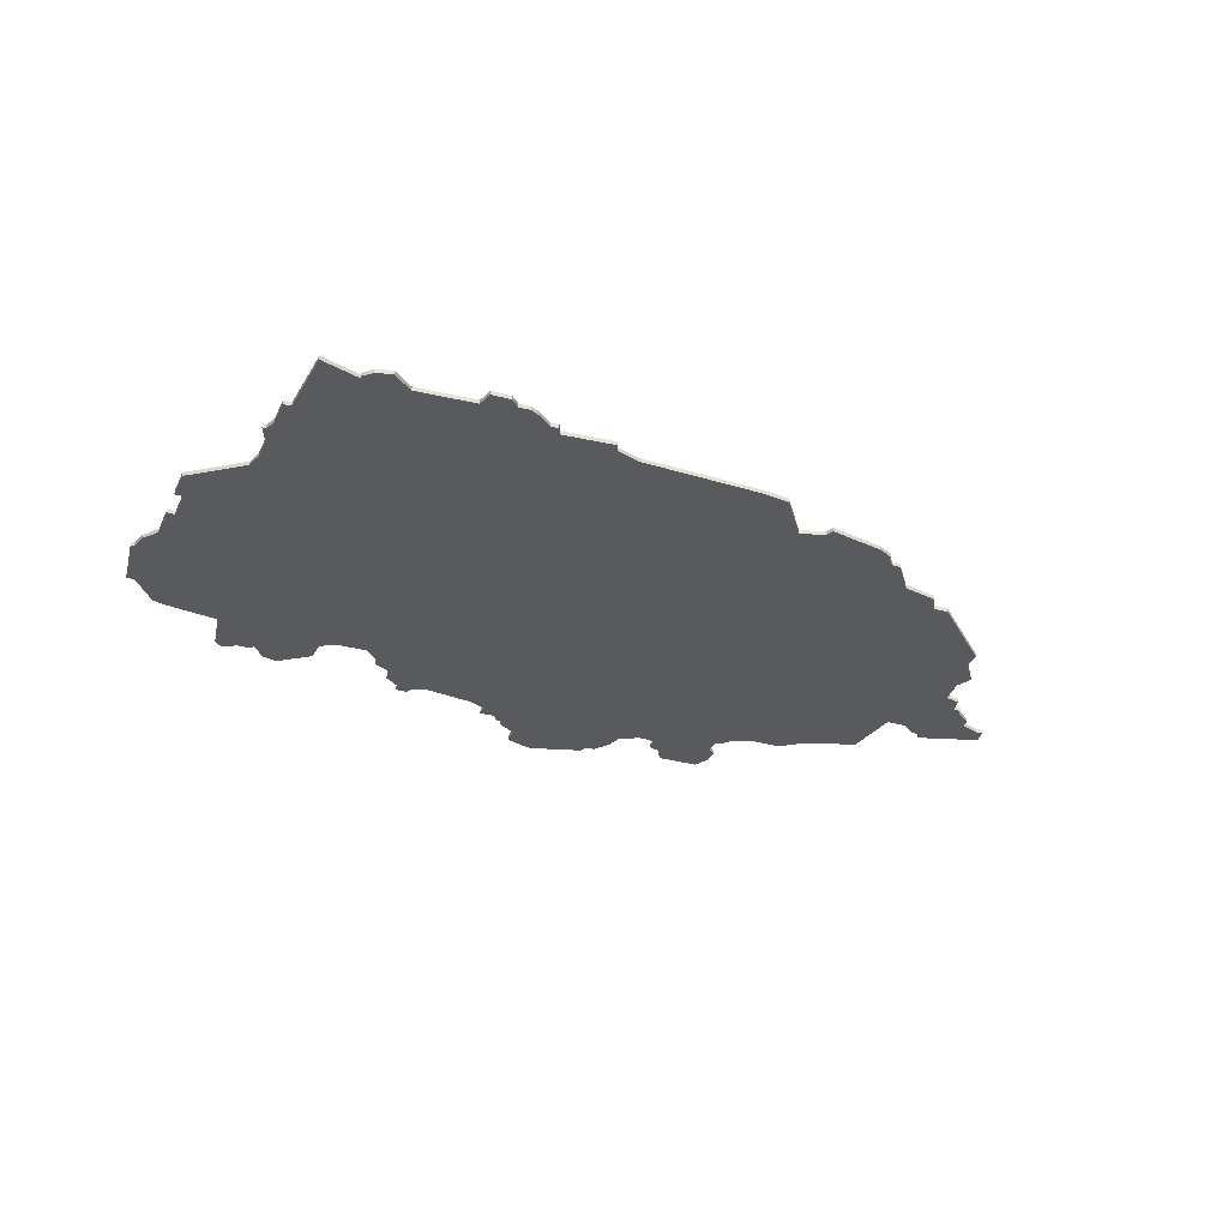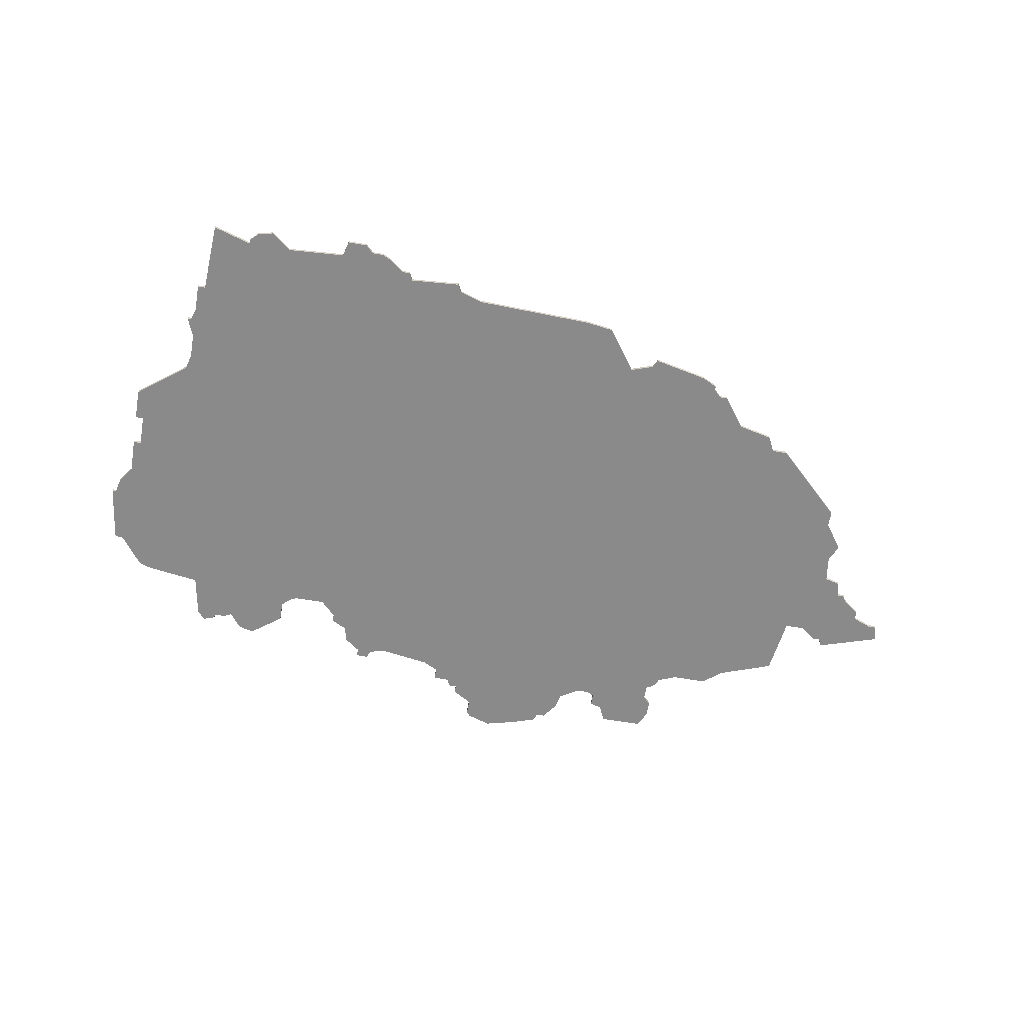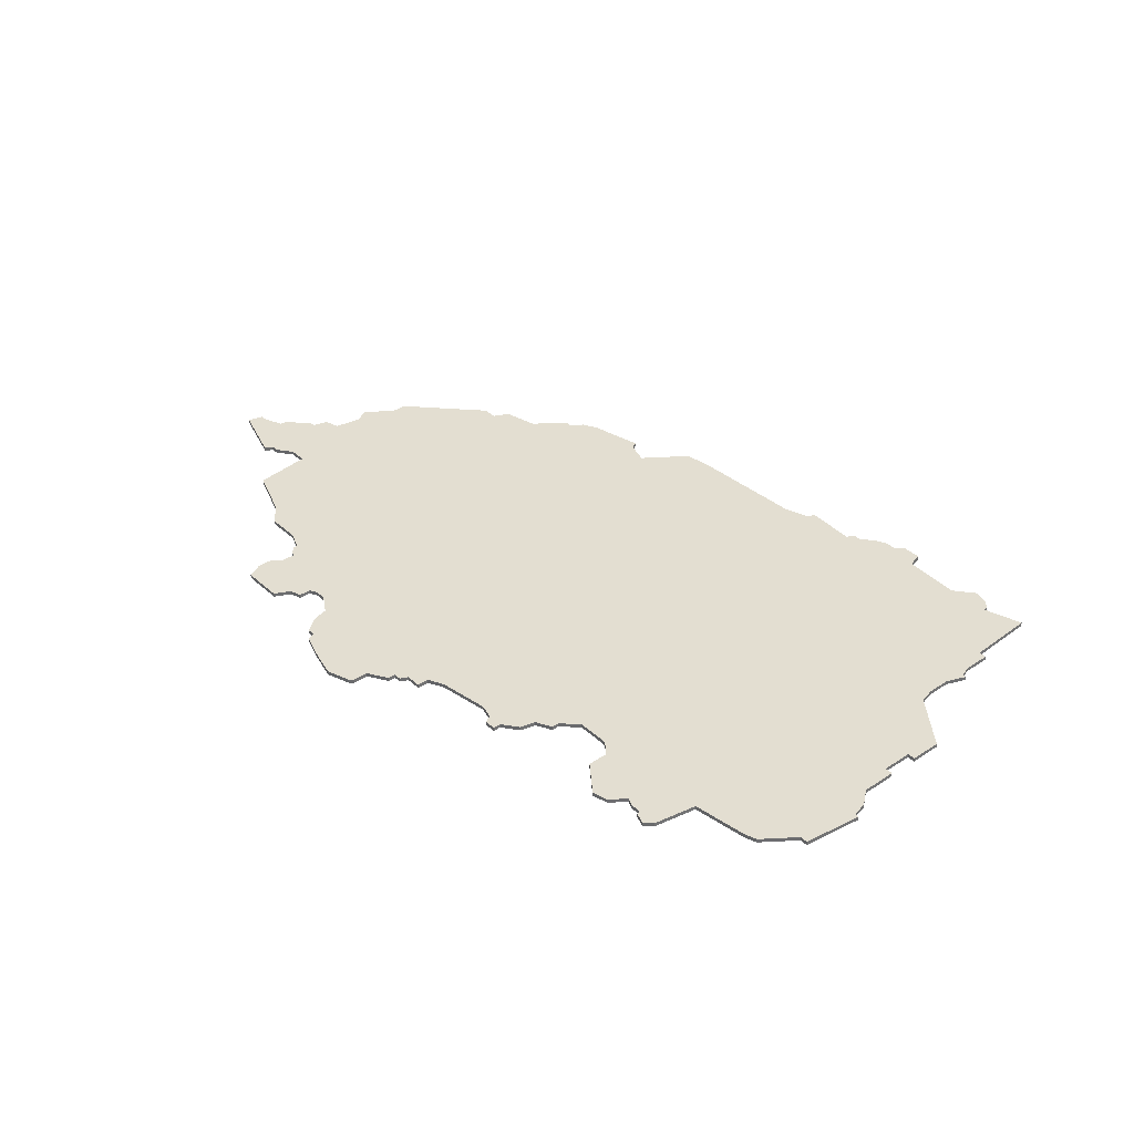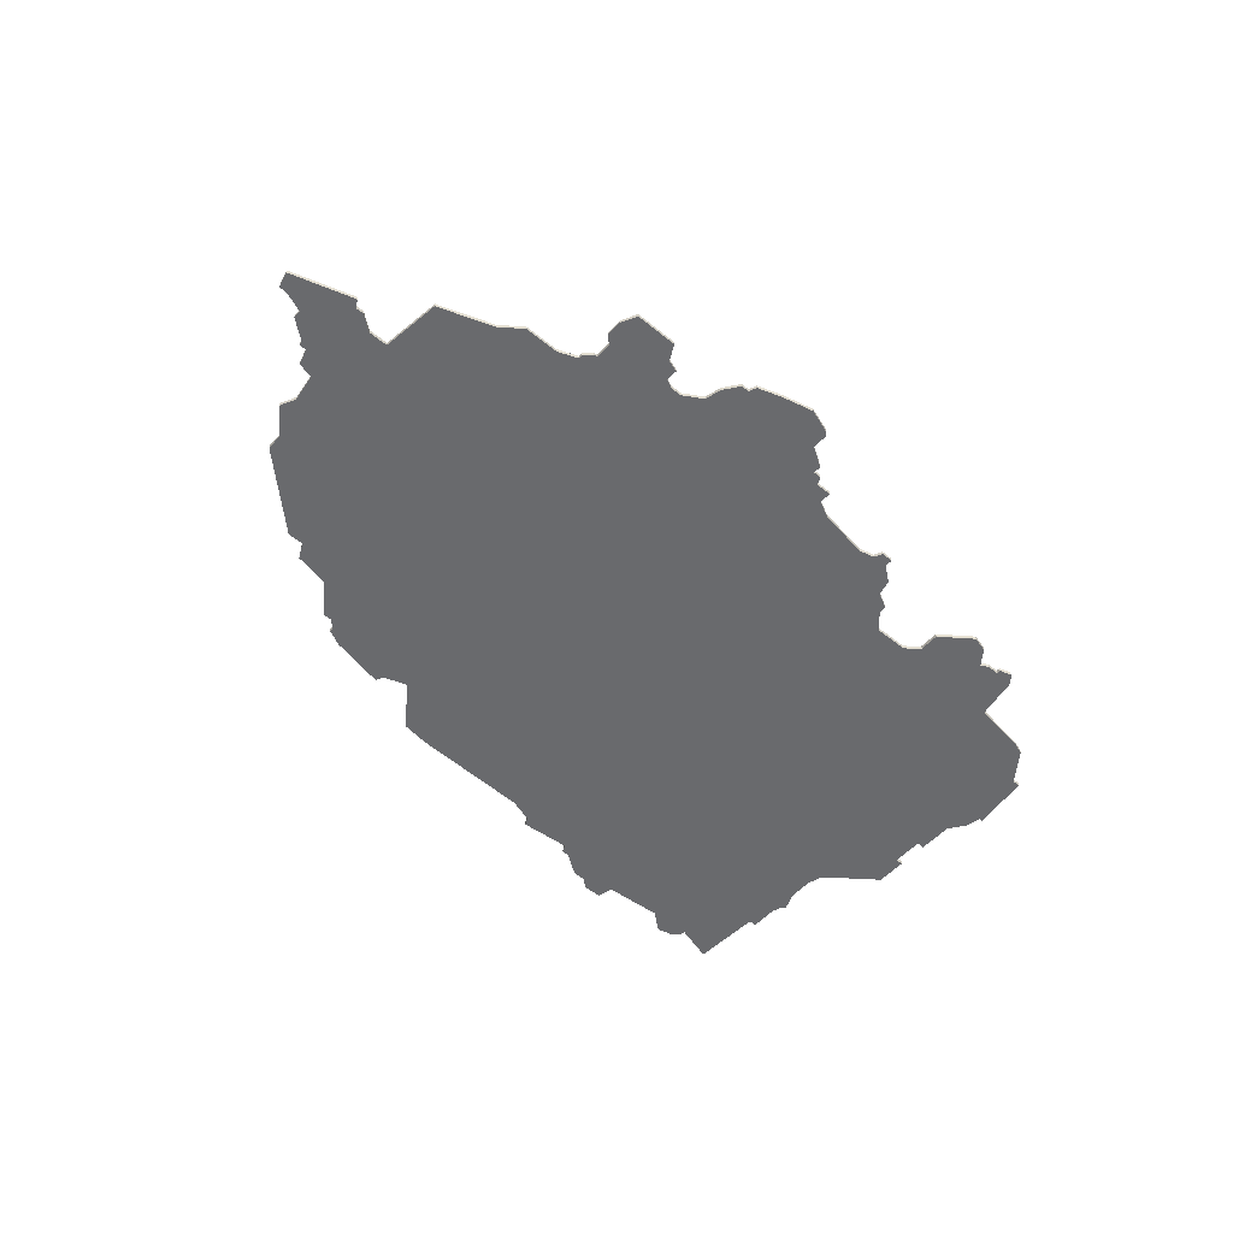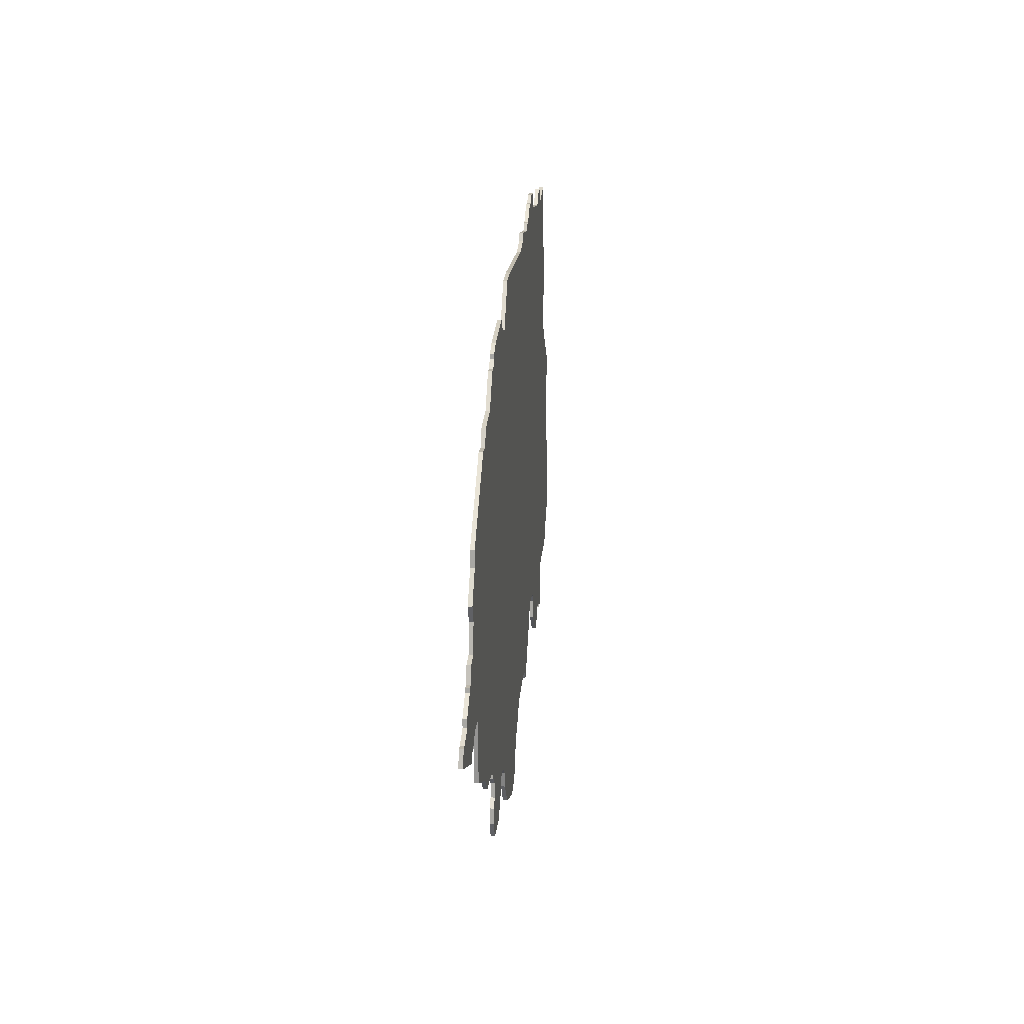
<metadata>
{"format":"obj","ext":"obj","renderer":"f3d","projection":"perspective","resolution":1024,"background":"white","views":[{"elev":-30.9,"azim":157.8,"up":"+Z"},{"elev":-63.4,"azim":170.2,"up":"+Z"},{"elev":36.2,"azim":49.3,"up":"+Z"},{"elev":-53.1,"azim":-41.1,"up":"+Z"},{"elev":14.5,"azim":-84.9,"up":"+Y"}]}
</metadata>
<code>
v 1825 -1333 0
v 1825 -1333 1
v 1825 -1301 0
v 1825 -1301 1
v 1891 -1251 0
v 1891 -1251 1
v 2023 -1272 0
v 2023 -1272 1
v 2023 -1266 0
v 2023 -1266 1
v 2023 -1258 0
v 2023 -1258 1
v 2023 -1251 0
v 2023 -1251 1
v 1899 -1371 0
v 1899 -1371 1
v 1965 -1237 0
v 1965 -1237 1
v 1973 -1233 0
v 1973 -1233 1
v 1890 -1364 0
v 1890 -1364 1
v 1898 -1367 0
v 1898 -1367 1
v 1898 -1255 0
v 1898 -1255 1
v 1931 -1371 0
v 1931 -1371 1
v 1931 -1369 0
v 1931 -1369 1
v 1964 -1239 0
v 1964 -1239 1
v 1807 -1326 0
v 1807 -1326 1
v 1873 -1256 0
v 1873 -1256 1
v 1873 -1257 0
v 1873 -1257 1
v 1906 -1244 0
v 1906 -1244 1
v 1972 -1350 0
v 1972 -1350 1
v 1972 -1352 0
v 1972 -1352 1
v 2005 -1356 0
v 2005 -1356 1
v 2038 -1334 0
v 2038 -1334 1
v 1848 -1273 0
v 1848 -1273 1
v 2013 -1356 0
v 2013 -1356 1
v 1823 -1333 0
v 1823 -1333 1
v 1955 -1360 0
v 1955 -1360 1
v 1988 -1349 0
v 1988 -1349 1
v 1988 -1354 0
v 1988 -1354 1
v 2021 -1251 0
v 2021 -1251 1
v 1864 -1354 0
v 1864 -1354 1
v 1963 -1363 0
v 1963 -1363 1
v 1963 -1361 0
v 1963 -1361 1
v 1996 -1360 0
v 1996 -1360 1
v 2029 -1343 0
v 2029 -1343 1
v 1806 -1330 0
v 1806 -1330 1
v 1872 -1363 0
v 1872 -1363 1
v 1872 -1373 0
v 1872 -1373 1
v 1872 -1359 0
v 1872 -1359 1
v 1905 -1377 0
v 1905 -1377 1
v 1938 -1364 0
v 1938 -1364 1
v 1938 -1367 0
v 1938 -1367 1
v 1971 -1234 0
v 1971 -1234 1
v 2004 -1232 0
v 2004 -1232 1
v 2037 -1302 0
v 2037 -1302 1
v 2037 -1294 0
v 2037 -1294 1
v 2037 -1286 0
v 2037 -1286 1
v 2037 -1311 0
v 2037 -1311 1
v 1814 -1322 0
v 1814 -1322 1
v 1814 -1324 0
v 1814 -1324 1
v 1913 -1243 0
v 1913 -1243 1
v 1822 -1335 0
v 1822 -1335 1
v 1822 -1313 0
v 1822 -1313 1
v 1855 -1354 0
v 1855 -1354 1
v 1888 -1365 0
v 1888 -1365 1
v 1888 -1368 0
v 1888 -1368 1
v 2020 -1233 0
v 2020 -1233 1
v 1830 -1290 0
v 1830 -1290 1
v 1830 -1294 0
v 1830 -1294 1
v 1863 -1267 0
v 1863 -1267 1
v 1871 -1259 0
v 1871 -1259 1
v 1871 -1359 0
v 1871 -1359 1
v 1904 -1375 0
v 1904 -1375 1
v 2003 -1355 0
v 2003 -1355 1
v 1978 -1231 0
v 1978 -1231 1
v 2011 -1358 0
v 2011 -1358 1
v 1821 -1317 0
v 1821 -1317 1
v 1854 -1269 0
v 1854 -1269 1
v 1986 -1347 0
v 1986 -1347 1
v 1829 -1330 0
v 1829 -1330 1
v 1870 -1365 0
v 1870 -1365 1
v 1870 -1369 0
v 1870 -1369 1
v 2035 -1302 0
v 2035 -1302 1
v 2035 -1294 0
v 2035 -1294 1
v 1911 -1379 0
v 1911 -1379 1
v 1944 -1242 0
v 1944 -1242 1
v 2010 -1235 0
v 2010 -1235 1
v 2010 -1236 0
v 2010 -1236 1
v 1919 -1381 0
v 1919 -1381 1
v 1960 -1363 0
v 1960 -1363 1
v 1836 -1345 0
v 1836 -1345 1
v 1869 -1356 0
v 1869 -1356 1
v 1869 -1357 0
v 1869 -1357 1
v 1869 -1259 0
v 1869 -1259 1
v 1902 -1375 0
v 1902 -1375 1
v 1968 -1354 0
v 1968 -1354 1
v 1877 -1254 0
v 1877 -1254 1
v 1976 -1233 0
v 1976 -1233 1
v 1976 -1346 0
v 1976 -1346 1
v 2042 -1319 0
v 2042 -1319 1
v 1819 -1317 0
v 1819 -1317 1
v 1819 -1318 0
v 1819 -1318 1
v 1852 -1273 0
v 1852 -1273 1
v 1885 -1369 0
v 1885 -1369 1
v 1951 -1238 0
v 1951 -1238 1
v 1984 -1235 0
v 1984 -1235 1
v 1984 -1346 0
v 1984 -1346 1
v 1827 -1305 0
v 1827 -1305 1
v 1893 -1364 0
v 1893 -1364 1
v 1926 -1374 0
v 1926 -1374 1
v 1926 -1378 0
v 1926 -1378 1
v 1959 -1361 0
v 1959 -1361 1
v 2025 -1261 0
v 2025 -1261 1
v 1934 -1367 0
v 1934 -1367 1
v 1967 -1358 0
v 1967 -1358 1
v 1967 -1237 0
v 1967 -1237 1
v 2000 -1359 0
v 2000 -1359 1
v 1942 -1362 0
v 1942 -1362 1
v 2008 -1356 0
v 2008 -1356 1
v 2008 -1233 0
v 2008 -1233 1
v 2008 -1357 0
v 2008 -1357 1
v 2041 -1319 0
v 2041 -1319 1
v 1950 -1240 0
v 1950 -1240 1
v 1983 -1231 0
v 1983 -1231 1
v 1826 -1312 0
v 1826 -1312 1
v 1892 -1253 0
v 1892 -1253 1
v 1925 -1379 0
v 1925 -1379 1
v 2024 -1276 0
v 2024 -1276 1
v 2024 -1261 0
v 2024 -1261 1
v 1834 -1330 0
v 1834 -1330 1
v 1933 -1369 0
v 1933 -1369 1
v 1999 -1236 0
v 1999 -1236 1
v 2032 -1342 0
v 2032 -1342 1
v 1809 -1326 0
v 1809 -1326 1
v 2040 -1315 0
v 2040 -1315 1
v 2040 -1334 0
v 2040 -1334 1
v 1850 -1350 0
v 1850 -1350 1
v 1883 -1373 0
v 1883 -1373 1
v 2015 -1345 0
v 2015 -1345 1
f 75 77 145
f 145 143 75
f 75 257 77
f 75 189 257
f 189 111 113
f 75 111 189
f 79 111 75
f 255 63 109
f 255 163 241
f 63 255 241
f 165 79 125
f 125 167 165
f 21 79 165
f 165 63 121
f 21 111 79
f 127 151 81
f 127 171 15
f 127 201 151
f 201 235 159
f 235 201 203
f 151 201 159
f 201 127 23
f 23 127 15
f 165 199 21
f 83 23 199
f 29 201 23
f 29 209 243
f 23 209 29
f 29 27 201
f 25 199 165
f 217 199 25
f 249 73 33
f 249 101 105
f 105 73 249
f 101 53 105
f 53 141 1
f 185 53 101
f 141 53 185
f 185 101 99
f 185 183 135
f 185 135 141
f 135 107 231
f 119 197 3
f 241 231 197
f 231 141 135
f 241 141 231
f 187 119 49
f 197 119 241
f 119 117 49
f 187 241 119
f 121 187 137
f 121 169 123
f 187 63 241
f 187 121 63
f 233 37 175
f 37 35 175
f 233 123 37
f 123 233 25
f 103 25 39
f 121 25 165
f 175 5 233
f 25 121 123
f 103 153 25
f 23 83 209
f 209 83 85
f 41 55 217
f 217 25 179
f 67 65 161
f 173 205 55
f 161 205 67
f 67 205 173
f 67 173 211
f 173 41 43
f 55 41 173
f 195 179 237
f 195 259 139
f 217 179 41
f 25 153 179
f 129 215 69
f 219 45 129
f 59 57 129
f 219 133 223
f 259 219 129
f 133 219 51
f 51 219 259
f 259 195 147
f 259 129 57
f 47 71 259
f 71 47 247
f 225 253 47
f 253 225 181
f 97 47 259
f 57 139 259
f 69 59 129
f 97 225 47
f 31 153 227
f 227 191 31
f 31 193 7
f 31 17 213
f 89 157 245
f 213 193 31
f 157 61 245
f 193 245 9
f 31 179 153
f 177 87 19
f 193 177 131
f 87 177 213
f 221 157 89
f 131 229 193
f 177 193 213
f 221 155 157
f 237 179 31
f 95 149 237
f 147 237 149
f 91 97 147
f 237 147 195
f 149 95 93
f 147 97 259
f 157 115 61
f 245 11 9
f 9 7 193
f 11 239 9
f 207 9 239
f 61 13 11
f 245 61 11
f 237 31 7
f 97 251 225
f 83 199 217
f 146 78 76
f 76 144 146
f 78 258 76
f 258 190 76
f 114 112 190
f 190 112 76
f 76 112 80
f 110 64 256
f 242 164 256
f 242 256 64
f 126 80 166
f 166 168 126
f 166 80 22
f 122 64 166
f 80 112 22
f 82 152 128
f 16 172 128
f 152 202 128
f 160 236 202
f 204 202 236
f 160 202 152
f 24 128 202
f 16 128 24
f 22 200 166
f 200 24 84
f 24 202 30
f 244 210 30
f 30 210 24
f 202 28 30
f 166 200 26
f 26 200 218
f 34 74 250
f 106 102 250
f 250 74 106
f 106 54 102
f 2 142 54
f 102 54 186
f 186 54 142
f 100 102 186
f 136 184 186
f 142 136 186
f 232 108 136
f 4 198 120
f 198 232 242
f 136 142 232
f 232 142 242
f 50 120 188
f 242 120 198
f 50 118 120
f 120 242 188
f 138 188 122
f 124 170 122
f 242 64 188
f 64 122 188
f 176 38 234
f 176 36 38
f 38 124 234
f 26 234 124
f 40 26 104
f 166 26 122
f 234 6 176
f 124 122 26
f 26 154 104
f 210 84 24
f 86 84 210
f 218 56 42
f 180 26 218
f 162 66 68
f 56 206 174
f 68 206 162
f 174 206 68
f 212 174 68
f 44 42 174
f 174 42 56
f 238 180 196
f 140 260 196
f 42 180 218
f 180 154 26
f 70 216 130
f 130 46 220
f 130 58 60
f 224 134 220
f 130 220 260
f 52 220 134
f 260 220 52
f 148 196 260
f 58 130 260
f 260 72 48
f 248 48 72
f 48 254 226
f 182 226 254
f 260 48 98
f 260 140 58
f 130 60 70
f 48 226 98
f 228 154 32
f 32 192 228
f 8 194 32
f 214 18 32
f 246 158 90
f 32 194 214
f 246 62 158
f 10 246 194
f 154 180 32
f 20 88 178
f 132 178 194
f 214 178 88
f 90 158 222
f 194 230 132
f 214 194 178
f 158 156 222
f 32 180 238
f 238 150 96
f 150 238 148
f 148 98 92
f 196 148 238
f 94 96 150
f 260 98 148
f 62 116 158
f 10 12 246
f 194 8 10
f 10 240 12
f 240 10 208
f 12 14 62
f 12 62 246
f 8 32 238
f 226 252 98
f 218 200 84
f 118 50 117
f 117 50 49
f 120 118 119
f 119 118 117
f 4 120 3
f 3 120 119
f 198 4 197
f 197 4 3
f 232 198 231
f 231 198 197
f 108 232 107
f 107 232 231
f 136 108 135
f 135 108 107
f 184 136 183
f 183 136 135
f 186 184 185
f 185 184 183
f 100 186 99
f 99 186 185
f 102 100 101
f 101 100 99
f 250 102 249
f 249 102 101
f 34 250 33
f 33 250 249
f 74 34 73
f 73 34 33
f 106 74 105
f 105 74 73
f 54 106 53
f 53 106 105
f 2 54 1
f 1 54 53
f 142 2 141
f 141 2 1
f 242 142 241
f 241 142 141
f 164 242 163
f 163 242 241
f 256 164 255
f 255 164 163
f 110 256 109
f 109 256 255
f 64 110 63
f 63 110 109
f 166 64 165
f 165 64 63
f 168 166 167
f 167 166 165
f 126 168 125
f 125 168 167
f 80 126 79
f 79 126 125
f 76 80 75
f 75 80 79
f 144 76 143
f 143 76 75
f 146 144 145
f 145 144 143
f 78 146 77
f 77 146 145
f 258 78 257
f 257 78 77
f 190 258 189
f 189 258 257
f 114 190 113
f 113 190 189
f 112 114 111
f 111 114 113
f 22 112 21
f 21 112 111
f 200 22 199
f 199 22 21
f 24 200 23
f 23 200 199
f 16 24 15
f 15 24 23
f 172 16 171
f 171 16 15
f 128 172 127
f 127 172 171
f 82 128 81
f 81 128 127
f 152 82 151
f 151 82 81
f 160 152 159
f 159 152 151
f 236 160 235
f 235 160 159
f 204 236 203
f 203 236 235
f 202 204 201
f 201 204 203
f 28 202 27
f 27 202 201
f 30 28 29
f 29 28 27
f 244 30 243
f 243 30 29
f 210 244 209
f 209 244 243
f 86 210 85
f 85 210 209
f 84 86 83
f 83 86 85
f 218 84 217
f 217 84 83
f 56 218 55
f 55 218 217
f 206 56 205
f 205 56 55
f 162 206 161
f 161 206 205
f 66 162 65
f 65 162 161
f 68 66 67
f 67 66 65
f 212 68 211
f 211 68 67
f 174 212 173
f 173 212 211
f 44 174 43
f 43 174 173
f 42 44 41
f 41 44 43
f 180 42 179
f 179 42 41
f 196 180 195
f 195 180 179
f 140 196 139
f 139 196 195
f 58 140 57
f 57 140 139
f 60 58 59
f 59 58 57
f 70 60 69
f 69 60 59
f 216 70 215
f 215 70 69
f 130 216 129
f 129 216 215
f 46 130 45
f 45 130 129
f 220 46 219
f 219 46 45
f 224 220 223
f 223 220 219
f 134 224 133
f 133 224 223
f 52 134 51
f 51 134 133
f 260 52 259
f 259 52 51
f 72 260 71
f 71 260 259
f 248 72 247
f 247 72 71
f 48 248 47
f 47 248 247
f 254 48 253
f 253 48 47
f 182 254 181
f 181 254 253
f 226 182 225
f 225 182 181
f 252 226 251
f 251 226 225
f 98 252 97
f 97 252 251
f 92 98 91
f 91 98 97
f 148 92 147
f 147 92 91
f 150 148 149
f 149 148 147
f 94 150 93
f 93 150 149
f 96 94 95
f 95 94 93
f 238 96 237
f 237 96 95
f 8 238 7
f 7 238 237
f 10 8 9
f 9 8 7
f 208 10 207
f 207 10 9
f 240 208 239
f 239 208 207
f 12 240 11
f 11 240 239
f 14 12 13
f 13 12 11
f 62 14 61
f 61 14 13
f 116 62 115
f 115 62 61
f 158 116 157
f 157 116 115
f 156 158 155
f 155 158 157
f 222 156 221
f 221 156 155
f 90 222 89
f 89 222 221
f 246 90 245
f 245 90 89
f 194 246 193
f 193 246 245
f 230 194 229
f 229 194 193
f 132 230 131
f 131 230 229
f 178 132 177
f 177 132 131
f 20 178 19
f 19 178 177
f 88 20 87
f 87 20 19
f 214 88 213
f 213 88 87
f 18 214 17
f 17 214 213
f 32 18 31
f 31 18 17
f 192 32 191
f 191 32 31
f 228 192 227
f 227 192 191
f 154 228 153
f 153 228 227
f 104 154 103
f 103 154 153
f 40 104 39
f 39 104 103
f 26 40 25
f 25 40 39
f 234 26 233
f 233 26 25
f 6 234 5
f 5 234 233
f 176 6 175
f 175 6 5
f 36 176 35
f 35 176 175
f 38 36 37
f 37 36 35
f 124 38 123
f 123 38 37
f 170 124 169
f 169 124 123
f 122 170 121
f 121 170 169
f 138 122 137
f 137 122 121
f 50 188 49
f 49 188 187
f 188 138 187
f 187 138 137

</code>
